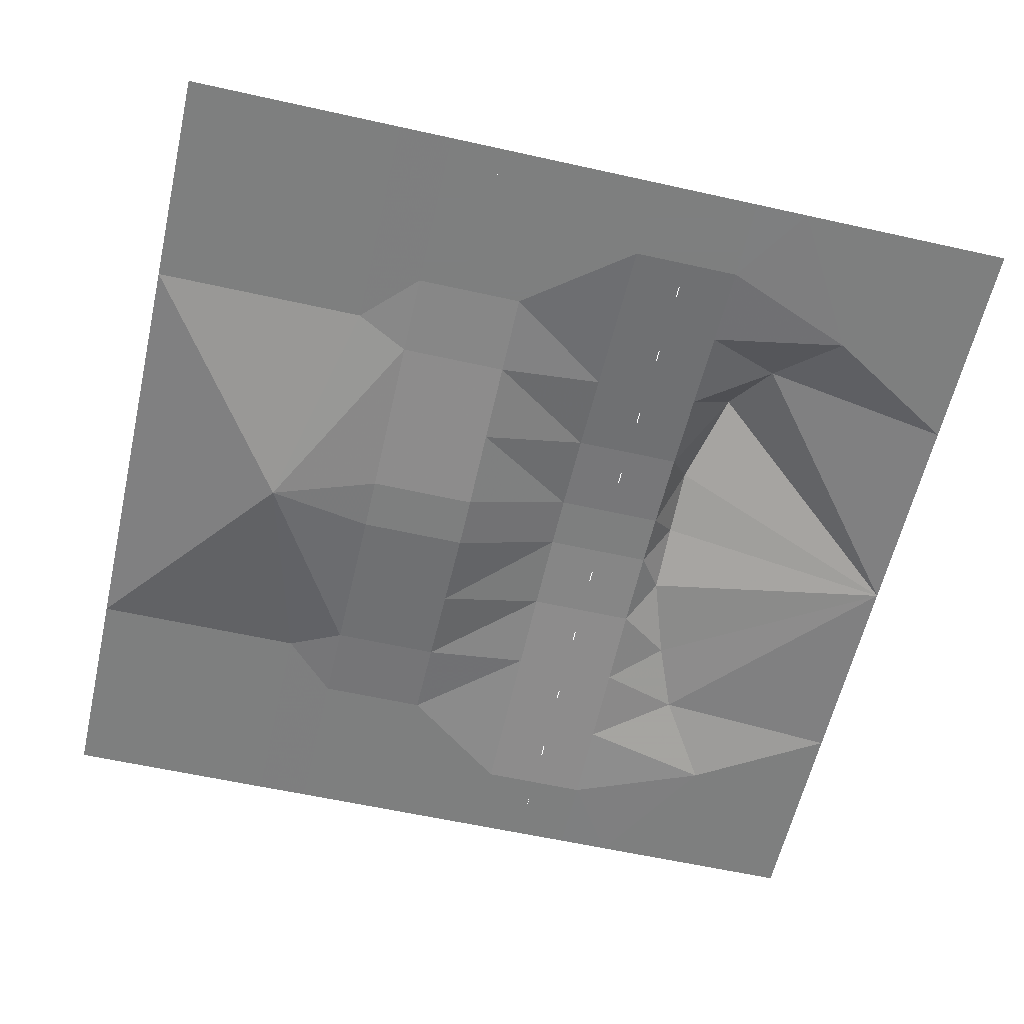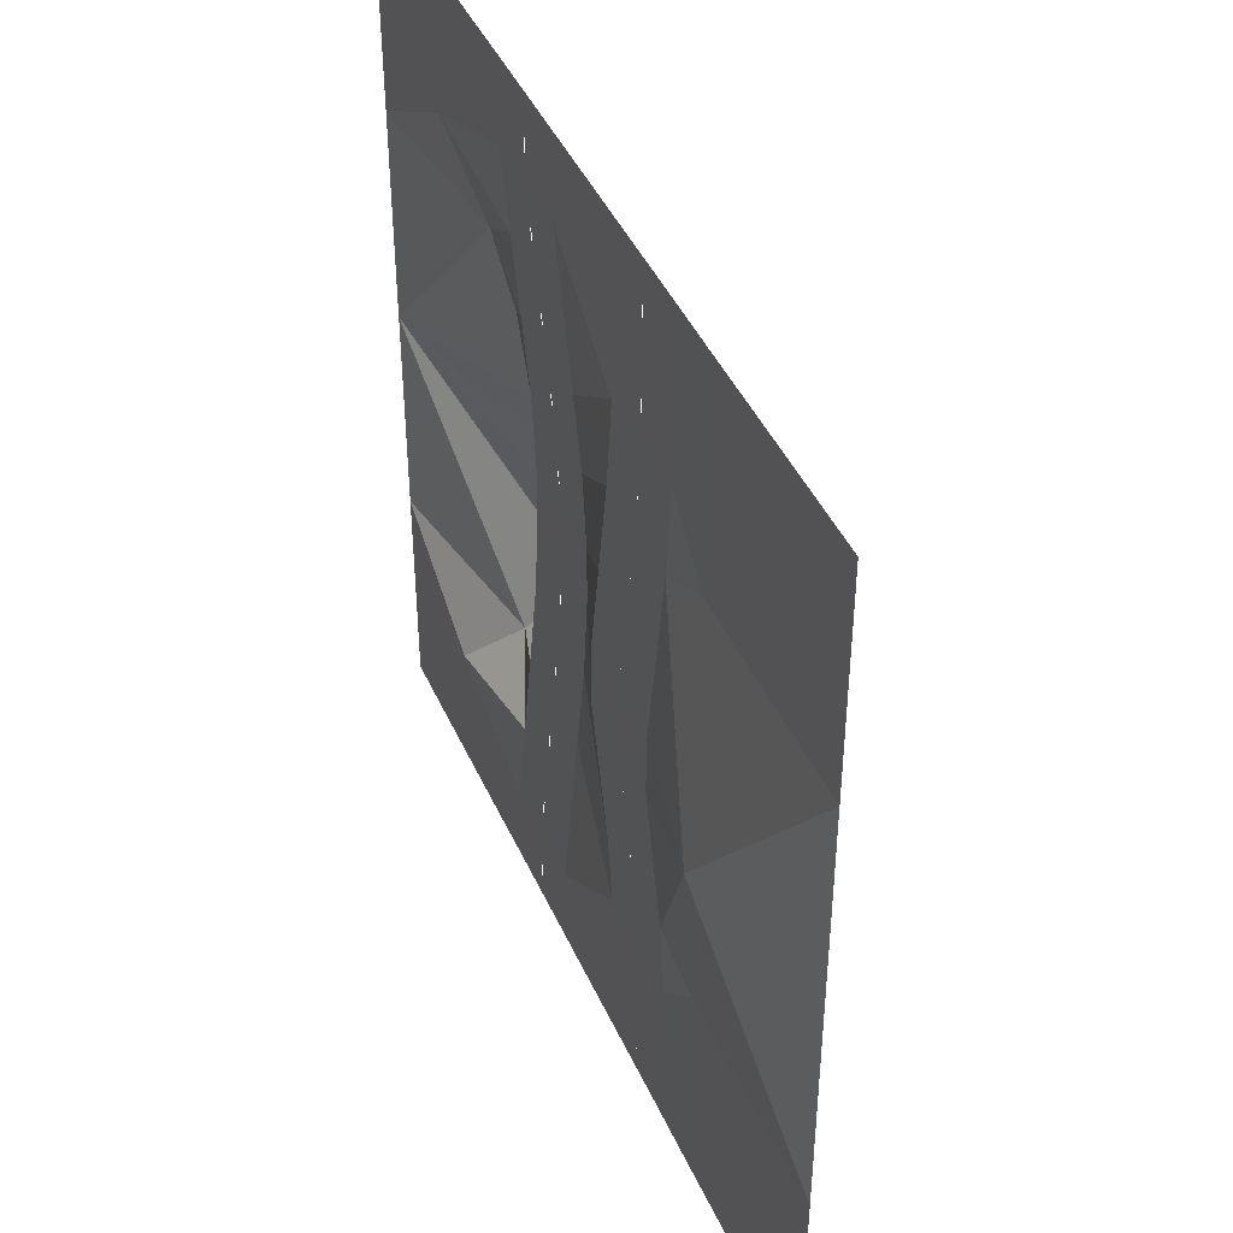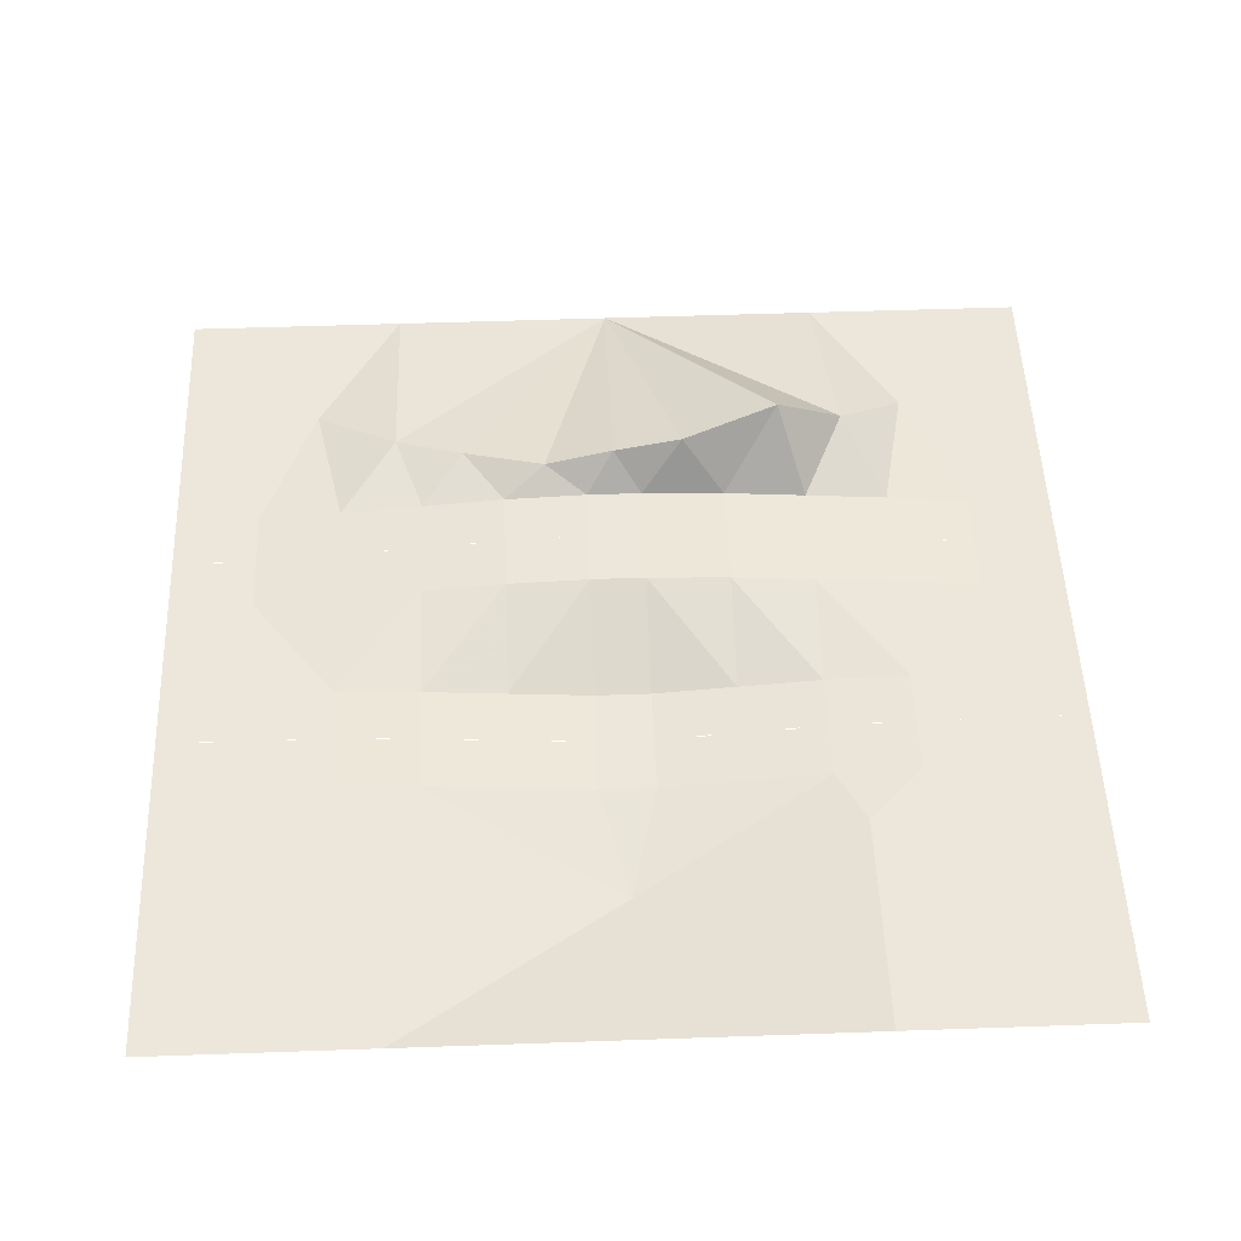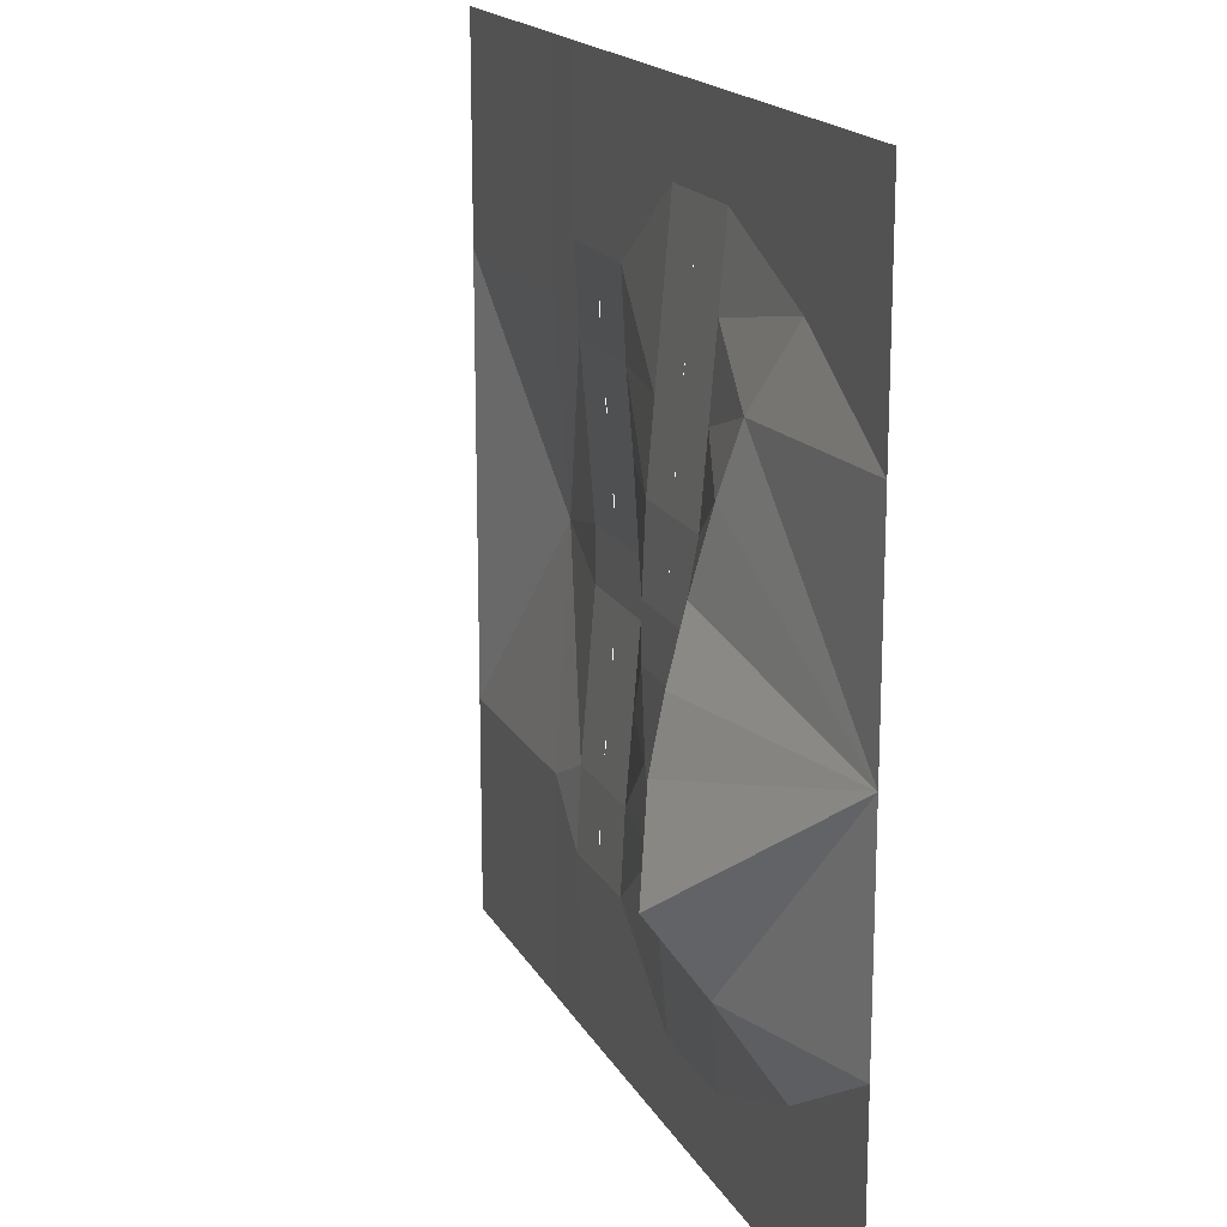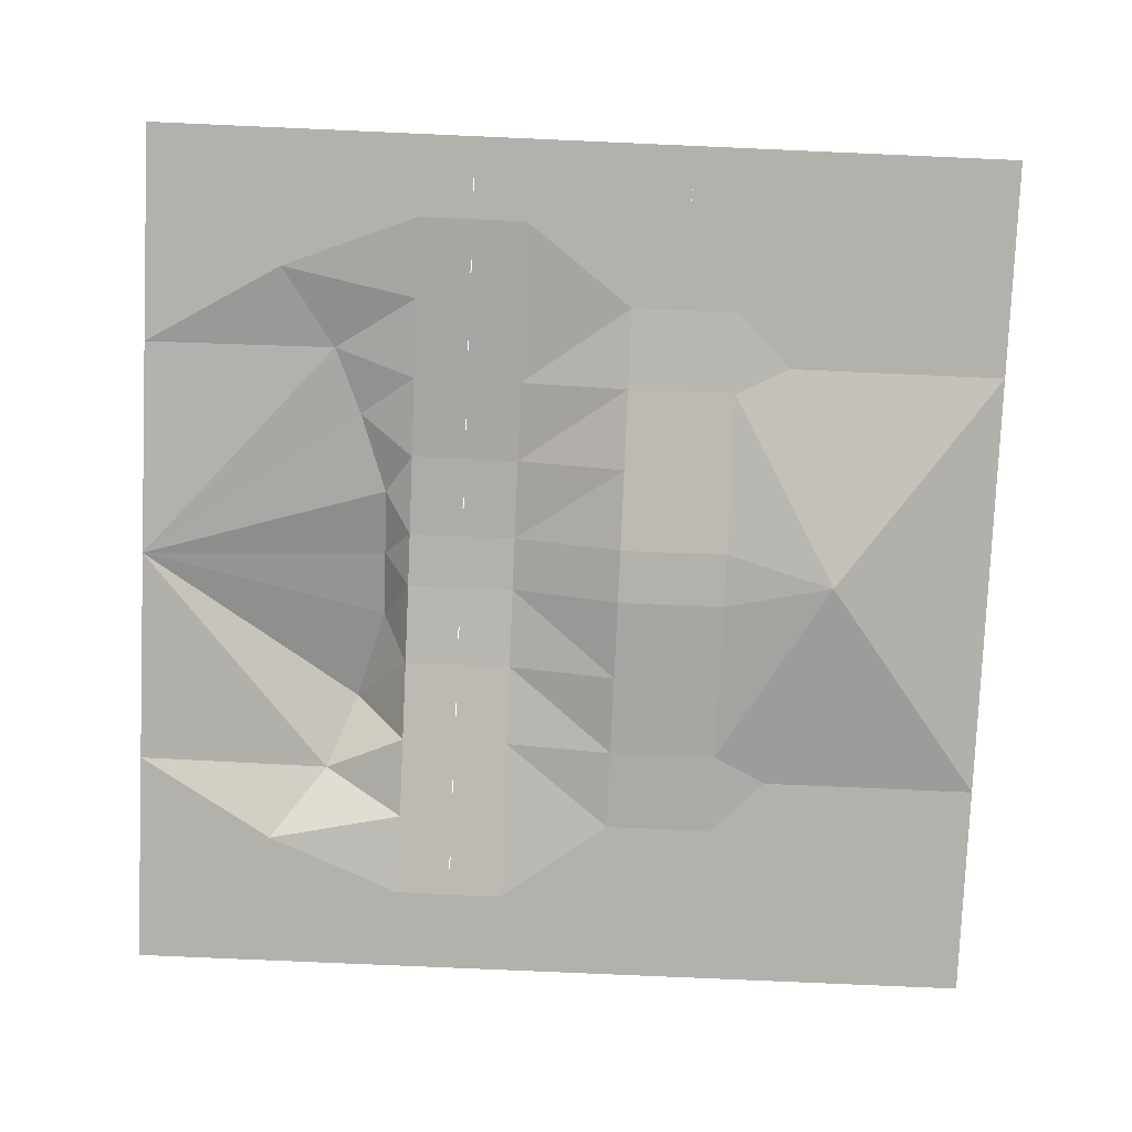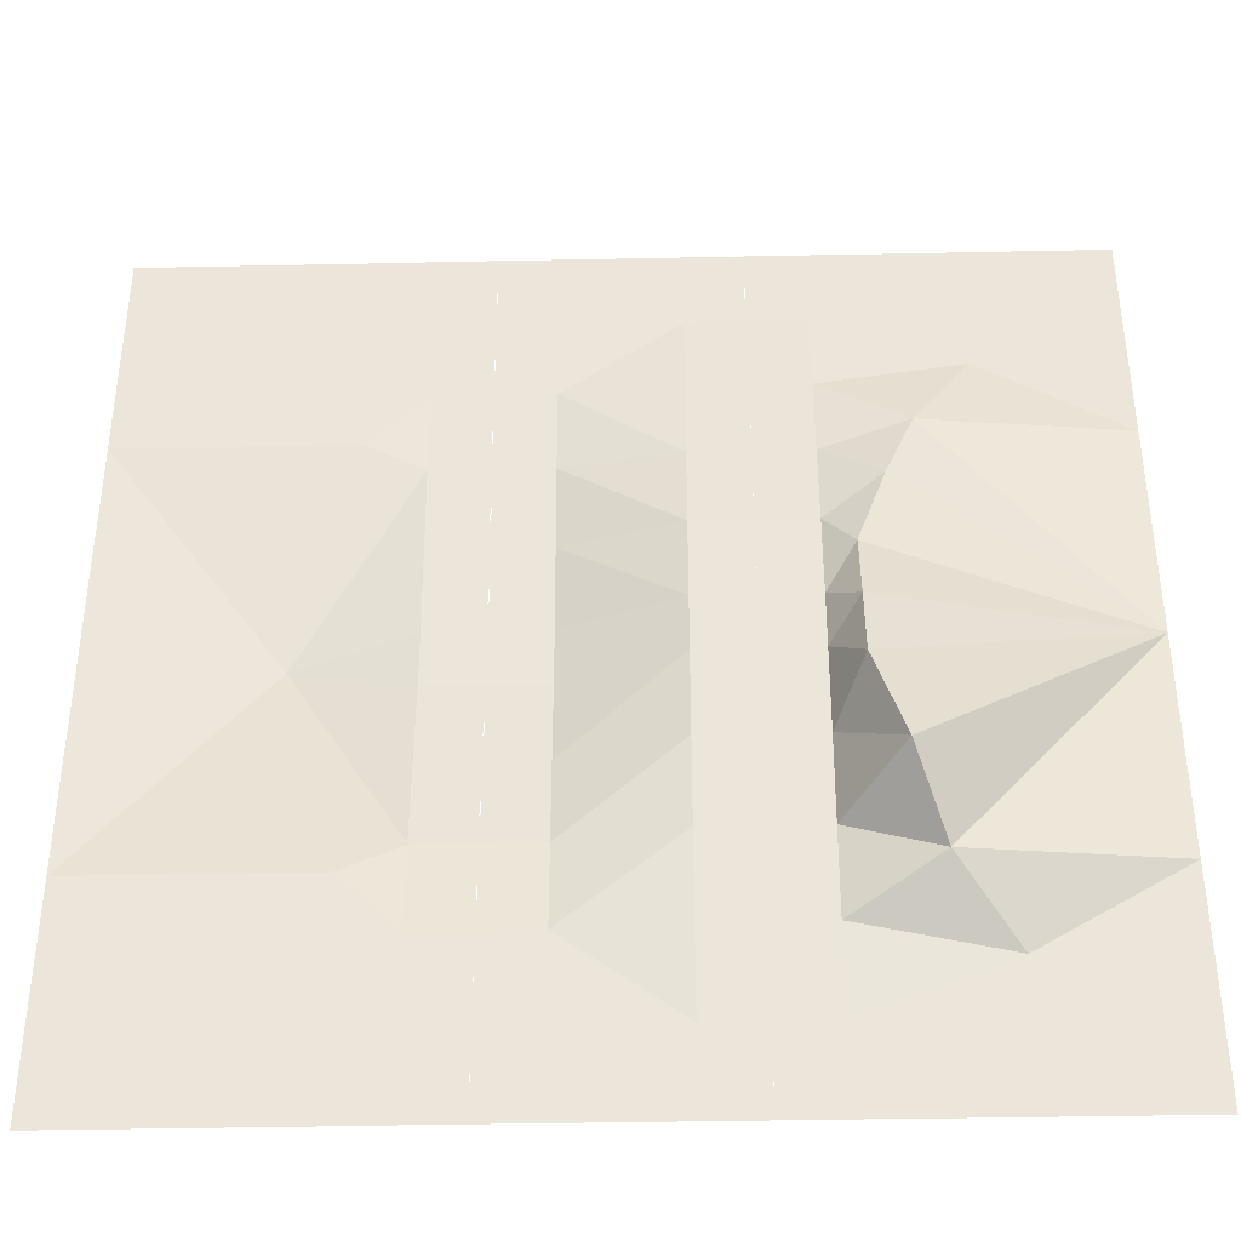
<metadata>
{"format":"obj","ext":"obj","renderer":"f3d","projection":"perspective","resolution":1024,"background":"white","views":[{"elev":-59.6,"azim":-12.9,"up":"+Z"},{"elev":43.2,"azim":-112.9,"up":"+Y"},{"elev":51.2,"azim":-92.2,"up":"+Z"},{"elev":17.6,"azim":69.4,"up":"+Y"},{"elev":-79.0,"azim":177.5,"up":"+Z"},{"elev":-38.9,"azim":1.5,"up":"+Y"}]}
</metadata>
<code>
v -7.68 20.48 0.02
v -7.68 16.64 0.02
v -2.56 20.48 0.02
v -2.56 16.64 0.02
v -2.56 12.8 0.02
v -7.68 12.8 0.02
v -2.56 8.96 -0.18
v -7.68 8.96 -0.18
v -2.56 5.12 -0.5
v -7.68 5.12 -0.5
v -2.56 1.28 -0.82
v -7.68 1.28 -0.82
v -2.56 -1.28 -0.82
v -7.68 -1.28 -0.82
v -2.56 -5.12 -0.5
v -7.68 -5.12 -0.5
v -2.56 -8.96 -0.18
v -7.68 -8.96 -0.18
v -2.56 -12.8 0.02
v -7.68 -12.8 0.02
v -2.56 -16.64 0.02
v -7.68 -16.64 0.02
v -2.56 -20.48 0.02
v -7.68 -20.48 0.02
v -5.12 18.56 0.02
v -5.12 17.92 0.02
v -5.12 14.72 0.02
v -5.12 14.08 0.02
v -5.12 10.88 -0.07
v -5.12 10.24 -0.1
v -5.12 7.04 -0.32
v -5.12 6.4 -0.38
v -5.12 3.2 -0.64
v -5.12 2.56 -0.7
v -5.12 -3.2 -0.64
v -5.12 -3.84 -0.6
v -5.12 -7.04 -0.32
v -5.12 -7.68 -0.28
v -5.12 -10.88 -0.07
v -5.12 -11.52 -0.04
v -5.12 -14.72 0.02
v -5.12 -15.36 0.02
v -5.12 -18.56 0.02
v -5.12 -19.2 0.02
v 2.56 20.48 0.02
v 7.68 20.48 0.02
v 7.68 16.64 0.02
v 2.56 16.64 0.02
v 7.68 12.8 0.34
v 2.56 12.8 0.34
v 7.68 8.96 0.66
v 2.56 8.96 0.66
v 7.68 5.12 0.98
v 2.56 5.12 0.98
v 7.68 1.28 1.14
v 2.56 1.28 1.14
v 7.68 -1.28 1.14
v 2.56 -1.28 1.14
v 7.68 -5.12 0.98
v 2.56 -5.12 0.98
v 7.68 -8.96 0.66
v 2.56 -8.96 0.66
v 7.68 -12.8 0.34
v 2.56 -12.8 0.34
v 7.68 -16.64 0.02
v 2.56 -16.64 0.02
v 7.68 -20.48 0.02
v 2.56 -20.48 0.02
v 5.12 18.56 0.02
v 5.12 17.92 0.02
v 5.12 14.72 0.16
v 5.12 14.08 0.22
v 5.12 10.88 0.48
v 5.12 10.24 0.56
v 5.12 7.04 0.8
v 5.12 6.4 0.88
v 5.12 3.2 1.04
v 5.12 2.56 1.09
v 5.12 -3.2 1.04
v 5.12 -3.84 1.02
v 5.12 -7.04 0.8
v 5.12 -7.68 0.76
v 5.12 -10.88 0.48
v 5.12 -11.52 0.44
v 5.12 -14.72 0.16
v 5.12 -15.36 0.12
v 5.12 -18.56 0.02
v 5.12 -19.2 0.02
v 10.24 20.48 0.01
v 14.08 14.08 0.01
v 20.48 20.48 0.01
v 20.48 10.24 0.01
v 11.52 10.24 0.97
v 10.24 7.04 1.45
v 8.96 3.2 1.93
v 8.96 0 2.73
v 8.96 -3.2 3.37
v 10.24 -7.68 4.17
v 11.52 -10.88 1.93
v 14.08 -14.08 0.01
v 10.24 -20.48 0.01
v 20.48 -10.24 0.01
v 20.48 -20.48 0.01
v 20.48 0 0.01
v -10.24 20.48 0.01
v -10.24 10.24 0.01
v -12.8 0 -1.61
v -10.24 -10.24 0.01
v -20.48 -10.24 0.01
v -20.48 0 0.01
v -20.48 10.24 0.01
v -20.48 20.48 0.01
v -10.24 -20.48 0.01
v -20.48 -20.48 0.01
l 25 26
l 27 28
l 29 30
l 31 32
l 33 34
l 35 36
l 37 38
l 39 40
l 41 42
l 43 44
l 69 70
l 71 72
l 73 74
l 75 76
l 77 78
l 79 80
l 81 82
l 83 84
l 85 86
l 87 88
f 2 1 3
f 3 4 2
f 2 4 5
f 5 6 2
f 6 5 7
f 7 8 6
f 8 7 9
f 9 10 8
f 10 9 11
f 11 12 10
f 12 11 13
f 13 14 12
f 14 13 15
f 15 16 14
f 16 15 17
f 17 18 16
f 18 17 19
f 19 20 18
f 20 19 21
f 21 22 20
f 22 21 23
f 23 24 22
f 45 46 47
f 47 48 45
f 48 47 49
f 49 50 48
f 50 49 51
f 51 52 50
f 52 51 53
f 53 54 52
f 54 53 55
f 55 56 54
f 56 55 57
f 57 58 56
f 58 57 59
f 59 60 58
f 60 59 61
f 61 62 60
f 62 61 63
f 63 64 62
f 64 63 65
f 65 66 64
f 66 65 67
f 67 68 66
f 47 46 89
f 89 90 47
f 90 89 91
f 91 92 90
f 47 90 49
f 49 90 93
f 51 49 93
f 51 93 94
f 53 51 94
f 53 94 95
f 55 53 95
f 55 95 96
f 57 55 96
f 57 96 97
f 59 57 97
f 59 97 98
f 61 59 98
f 61 98 99
f 61 99 63
f 63 99 100
f 63 100 65
f 65 100 101
f 101 67 65
f 101 100 102
f 102 103 101
f 102 100 99
f 102 99 104
f 104 99 98
f 104 98 97
f 104 97 96
f 104 96 95
f 104 95 94
f 104 94 93
f 104 93 92
f 92 93 90
f 45 48 4
f 4 3 45
f 4 48 5
f 5 48 50
f 5 50 52
f 5 52 7
f 7 52 54
f 7 54 9
f 9 54 56
f 9 56 11
f 11 56 58
f 58 13 11
f 13 58 15
f 15 58 60
f 15 60 17
f 17 60 62
f 17 62 19
f 19 62 64
f 19 64 66
f 19 66 21
f 21 66 68
f 68 23 21
f 1 2 105
f 2 6 106
f 106 105 2
f 6 8 106
f 8 10 107
f 10 12 107
f 12 14 107
f 14 16 107
f 16 18 107
f 107 18 108
f 107 108 109
f 107 109 110
f 107 110 111
f 107 111 106
f 107 106 8
f 105 106 111
f 111 112 105
f 108 18 20
f 20 22 113
f 113 108 20
f 113 22 24
f 108 113 114
f 114 109 108

</code>
